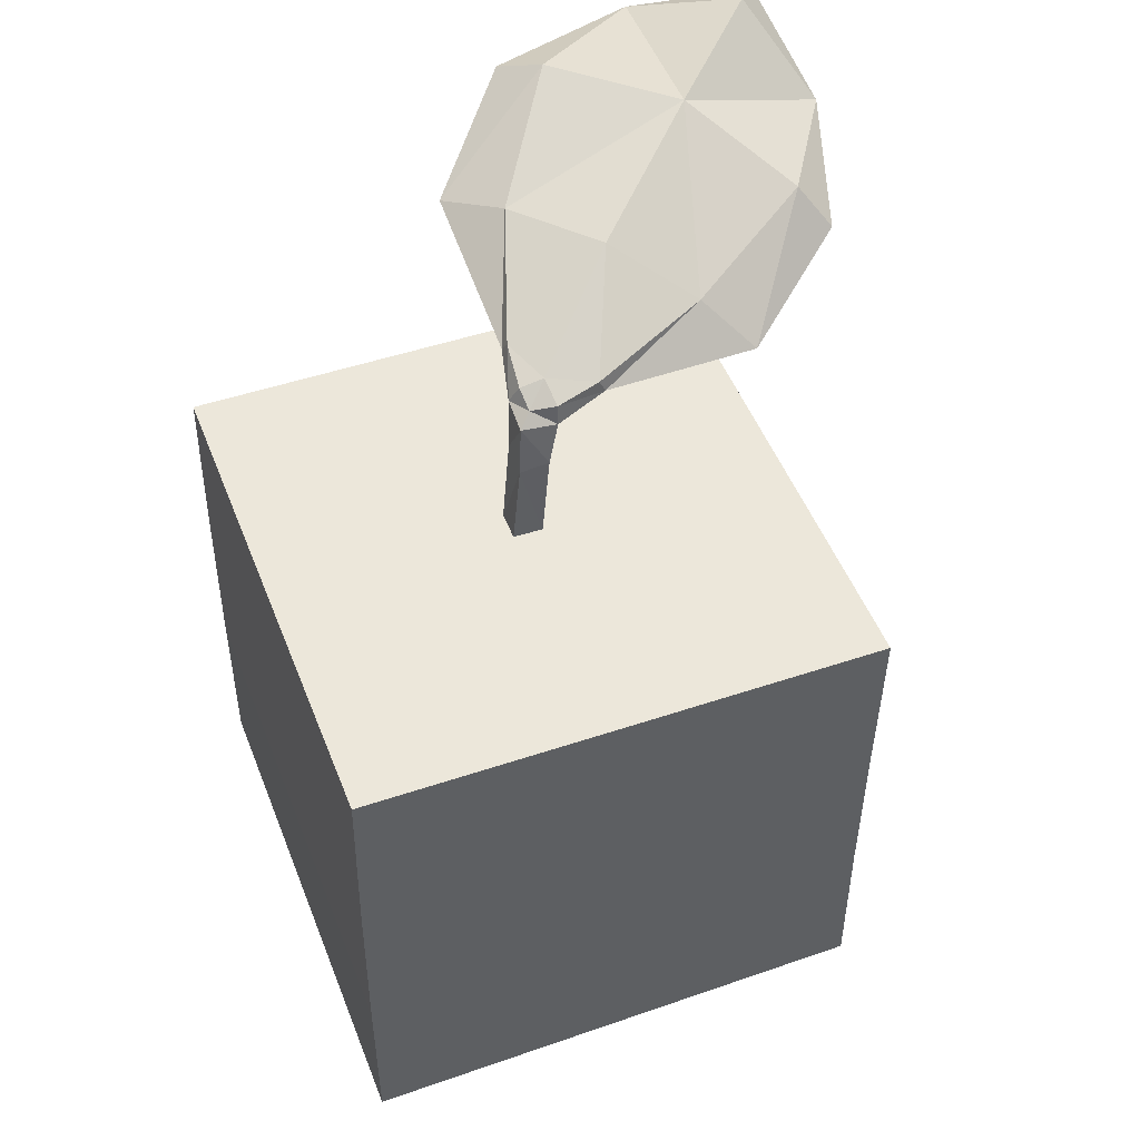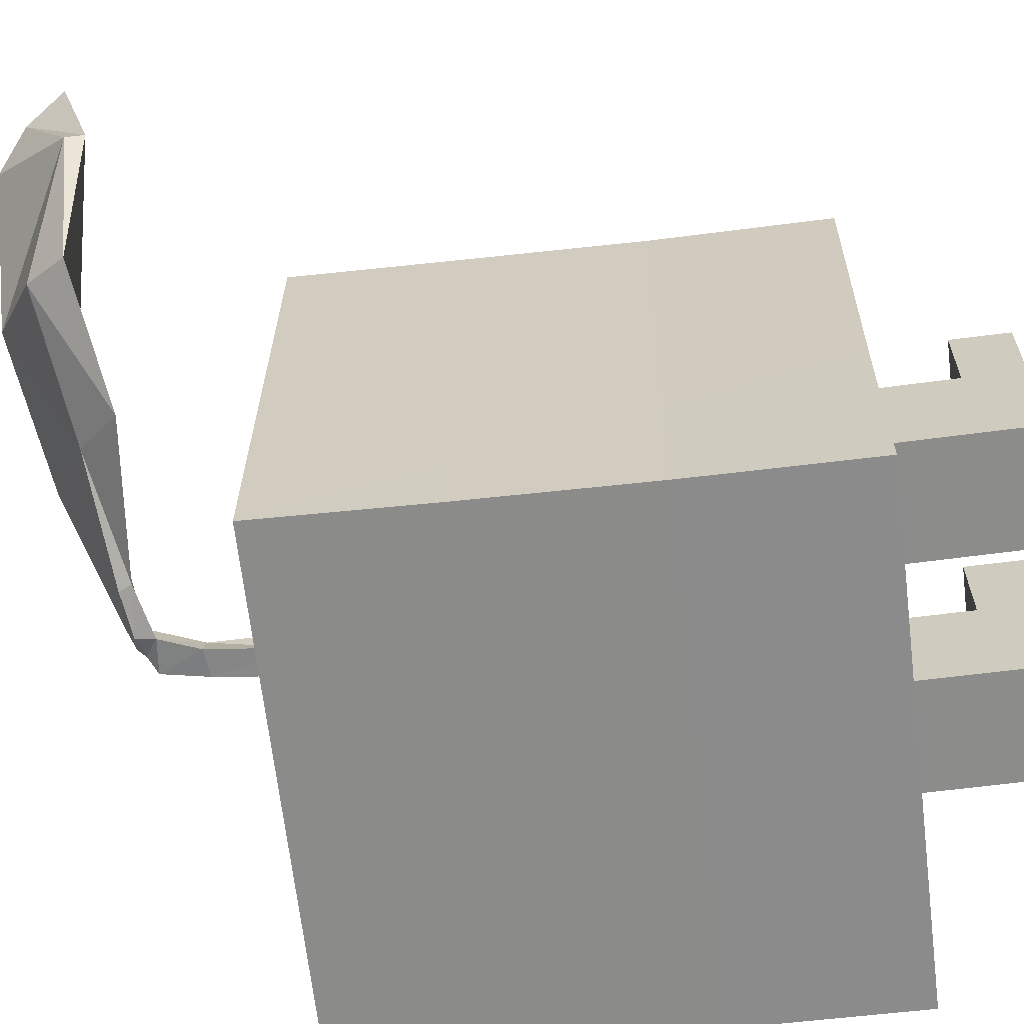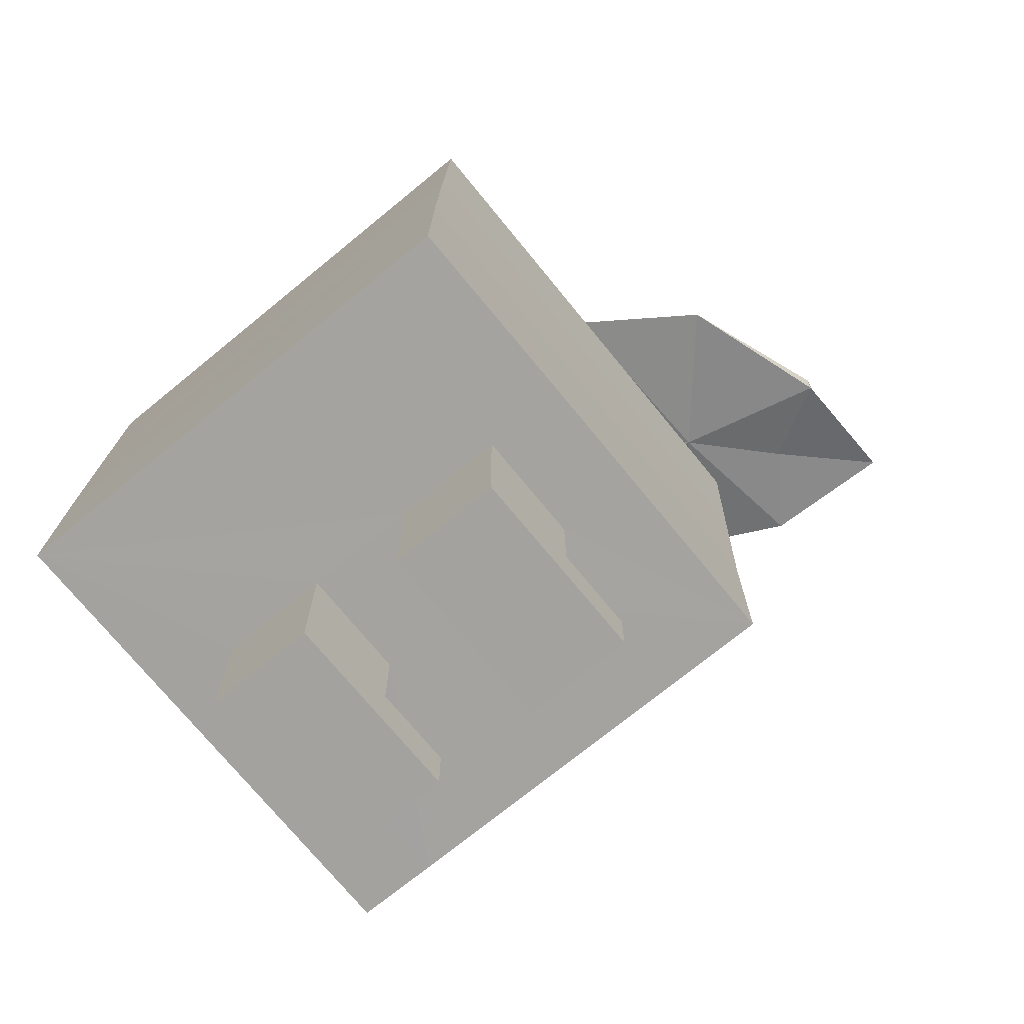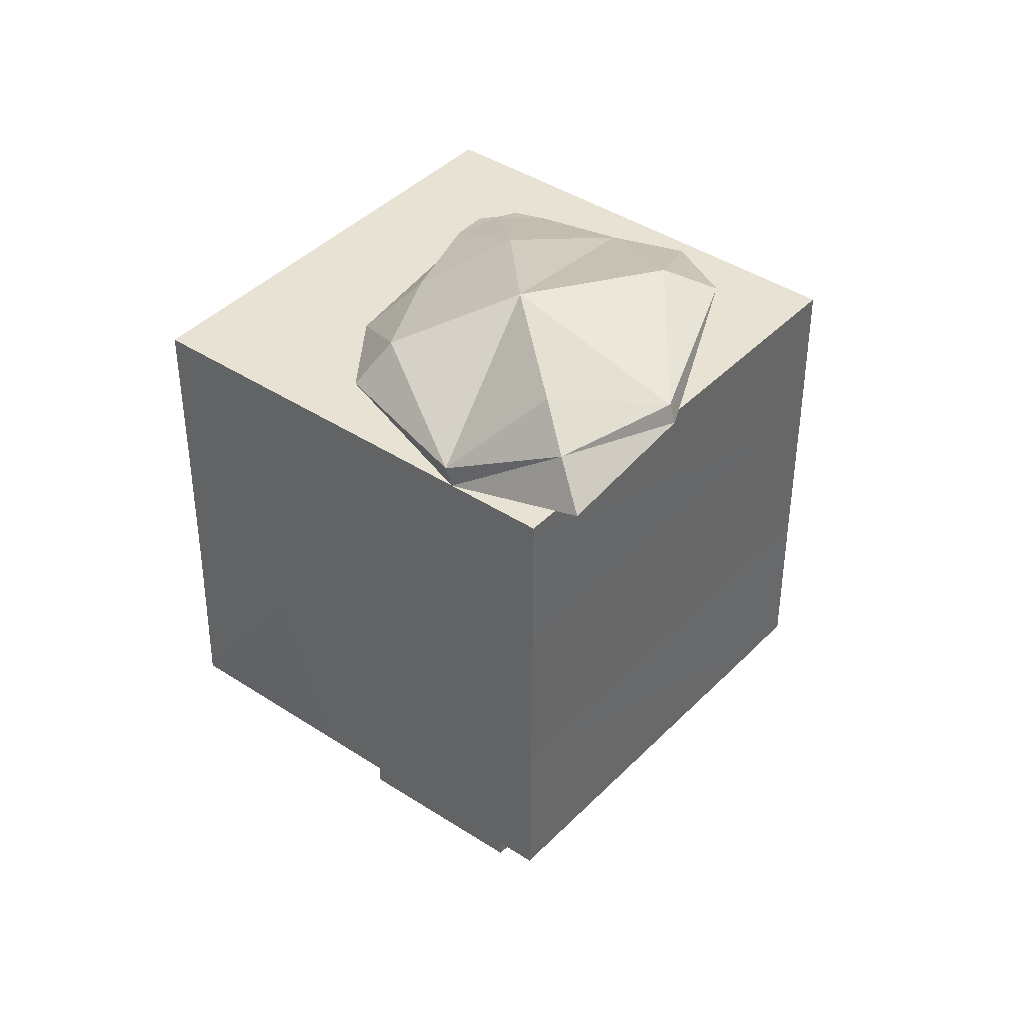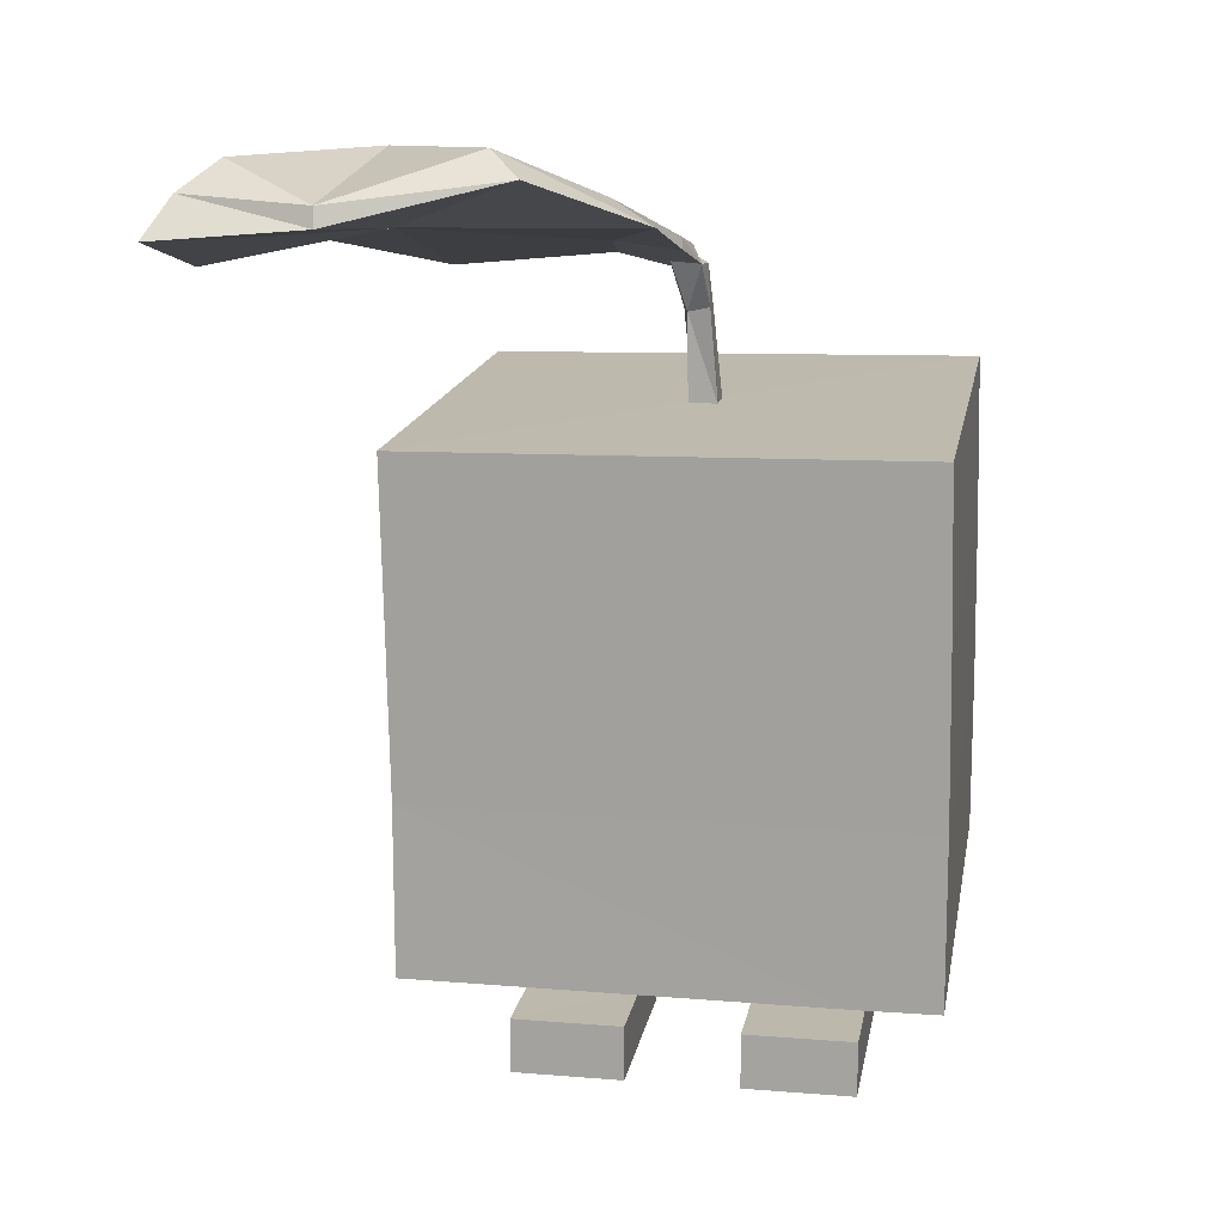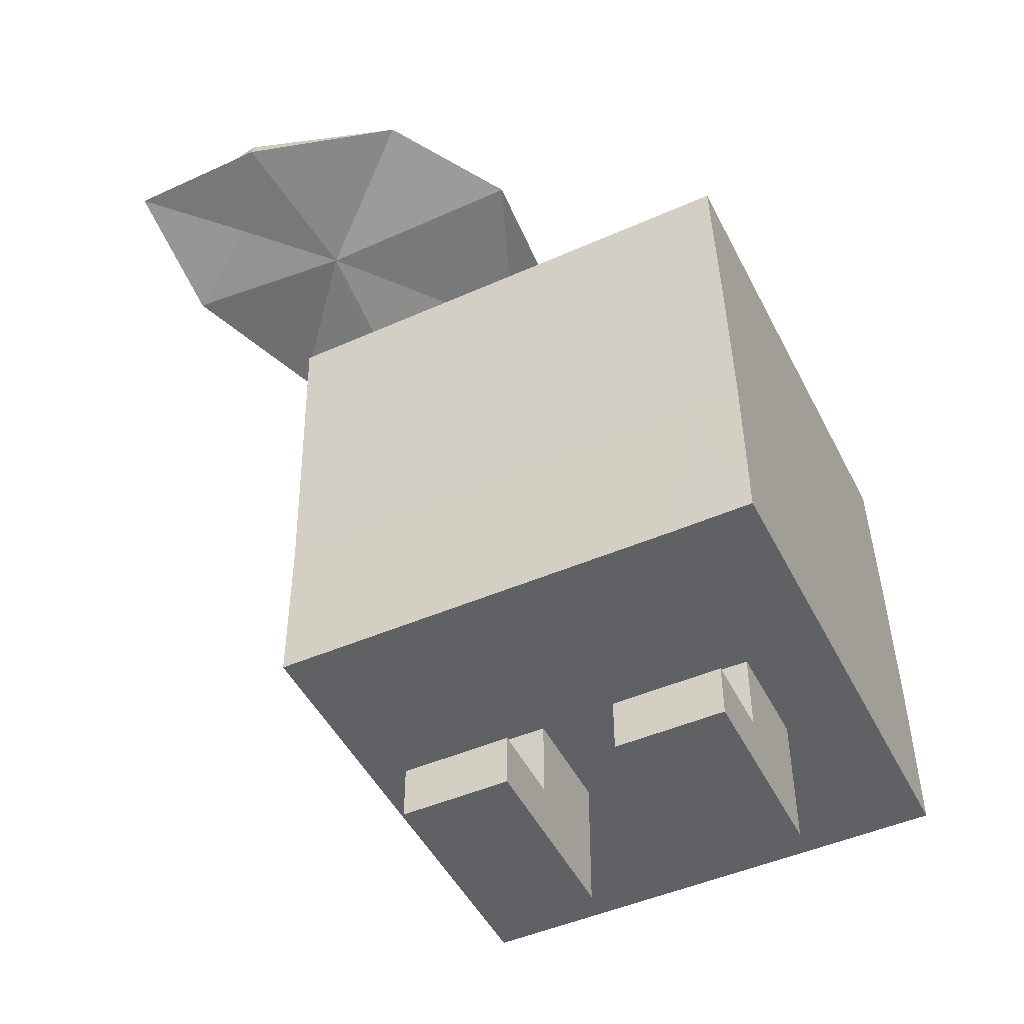
<metadata>
{"format":"obj","ext":"obj","renderer":"f3d","projection":"perspective","resolution":1024,"background":"white","views":[{"elev":50.7,"azim":159.0,"up":"+Y"},{"elev":-64.0,"azim":-82.6,"up":"+Z"},{"elev":-72.6,"azim":-140.7,"up":"+Y"},{"elev":39.6,"azim":-51.1,"up":"+Y"},{"elev":15.0,"azim":9.9,"up":"+Y"},{"elev":-48.1,"azim":25.8,"up":"+Y"}]}
</metadata>
<code>
o Player_Cube.001
v -0.3911 0.214 0.3896
v -0.3986 0.987 0.3987
v -0.3901 0.2206 -0.392
v -0.3992 0.996 -0.3813
v 0.3919 0.2148 0.3897
v 0.3801 1 0.4012
v 0.3919 0.2236 -0.3918
v 0.3817 1.011 -0.3797
v 0.2615 0.2136 0.3898
v -0.2612 0.217 0.08592
v 0.2611 0.2168 0.08574
v -0.08744 0.2157 0.08594
v 0.08732 0.2156 0.08585
v -0.391 0.219 -0.08808
v -0.2611 0.2189 -0.08787
v 0.261 0.2186 -0.08796
v -0.08733 0.2176 -0.08784
v 0.08719 0.2174 -0.08784
v -0.261 2.5e-05 -0.0863
v 0.2614 0.000242 -0.0875
v -0.08728 -1.2e-05 -0.08617
v 0.08766 -0.000106 -0.08736
v -0.2612 0.08694 0.08718
v -0.08746 0.08682 0.0873
v 0.2614 0.0872 0.08598
v 0.08764 0.08684 0.08611
v -0.08743 2.7e-05 0.2178
v -0.2611 1.6e-05 0.2177
v 0.2615 0.000894 0.2167
v 0.08781 0.000579 0.2168
v 0.2614 0.08775 0.2164
v 0.08765 0.08743 0.2165
v -0.08744 0.08688 0.2179
v -0.2611 0.08687 0.2178
v 0.0196 0.9972 0.03557
v -0.01616 1.234 0.05401
v -0.02473 0.9956 0.03489
v -0.05205 1.243 0.05119
v 0.01988 0.9987 -0.008832
v -0.01964 1.216 0.02414
v -0.02446 0.9972 -0.009445
v -0.0563 1.224 0.01081
v -0.002543 1.206 0.06193
v -0.05073 1.206 0.04119
v -0.05494 1.194 0.005539
v -0.000247 1.2 0.00719
v -0.4051 1.317 0.6515
v -0.4078 1.345 0.6436
v -0.6009 1.353 0.604
v -0.6337 1.265 0.4276
v -0.632 1.297 0.6559
v -0.631 1.237 0.4356
v -0.02757 1.132 0.0306
v -0.03743 1.133 -0.005618
v 0.006649 1.128 -0.004663
v 0.00713 1.14 0.03798
v -0.01803 1.296 0.3878
v -0.371 1.289 0.3853
v -0.3832 1.395 0.3584
v -0.08981 1.324 0.3086
v -0.3709 1.194 0.04124
v -0.3048 1.262 0.09777
v -0.1656 1.372 0.5508
v -0.554 1.394 0.5422
v -0.5033 1.312 0.2141
v -0.4958 1.291 0.519
v -0.2167 1.406 0.4917
v -0.5475 1.248 0.1806
v -0.1224 1.244 0.1227
v -0.02325 1.252 0.1213
v -0.1317 1.215 0.02295
v -0.01895 1.234 0.1332
v -0.1972 1.326 0.1904
v -0.1229 1.235 0.02386
v -0.3938 0.7427 -0.3851
v -0.3943 0.7337 0.3951
v 0.386 0.7449 0.3968
v -0.394 0.7413 -0.2861
v 0.3872 0.7552 -0.3838
v 0.3436 0.7443 0.3967
v -0.3903 0.4824 -0.3887
v 0.304 0.4792 0.3919
v -0.3906 0.4773 0.3912
v 0.3903 0.4797 0.392
v -0.3908 0.4799 -0.187
v 0.3908 0.4877 -0.3883
f 4 75 78
f 7 18 17
f 25 29 20
f 34 24 23
f 8 75 4
f 28 21 27
f 39 37 41
f 16 25 20
f 12 9 1
f 23 12 10
f 8 77 79
f 13 25 11
f 2 8 4
f 26 18 22
f 5 82 9
f 24 27 21
f 13 17 18
f 29 22 20
f 32 29 31
f 28 33 34
f 17 19 15
f 11 9 13
f 66 47 51
f 45 40 46
f 40 43 46
f 26 31 25
f 53 45 54
f 71 62 74
f 35 53 37
f 43 53 56
f 42 71 74
f 46 56 55
f 47 49 51
f 47 58 63
f 64 50 49
f 68 50 65
f 63 48 47
f 23 15 19
f 38 40 42
f 61 65 62
f 41 55 39
f 72 60 57
f 59 60 73
f 69 61 71
f 58 61 69
f 73 60 70
f 62 59 73
f 57 67 63
f 57 58 69
f 59 48 67
f 50 59 65
f 2 78 76
f 38 70 36
f 58 52 68
f 44 71 45
f 38 74 73
f 43 70 72
f 44 72 69
f 69 72 57
f 66 51 52
f 54 46 55
f 14 3 15
f 3 7 17
f 15 3 17
f 7 5 11
f 49 52 51
f 11 16 7
f 2 80 6
f 7 16 18
f 17 24 21
f 25 31 29
f 22 30 26
f 30 32 26
f 10 12 1
f 12 13 9
f 1 14 10
f 14 15 10
f 19 28 23
f 28 34 23
f 55 35 39
f 24 33 27
f 53 41 37
f 64 49 48
f 45 42 40
f 40 36 43
f 68 52 50
f 63 67 48
f 73 74 62
f 38 73 70
f 44 69 71
f 38 42 74
f 20 18 16
f 76 82 80
f 79 84 86
f 76 85 83
f 80 77 6
f 79 81 75
f 78 81 85
f 83 14 1
f 83 9 82
f 84 80 82
f 81 7 3
f 86 5 7
f 85 3 14
f 34 33 24
f 8 79 75
f 28 19 21
f 39 35 37
f 16 11 25
f 23 24 12
f 8 6 77
f 13 26 25
f 2 6 8
f 26 13 18
f 5 84 82
f 13 12 17
f 29 30 22
f 32 30 29
f 28 27 33
f 17 21 19
f 11 5 9
f 26 32 31
f 53 44 45
f 71 61 62
f 35 56 53
f 43 44 53
f 42 45 71
f 46 43 56
f 47 48 49
f 47 66 58
f 23 10 15
f 38 36 40
f 61 68 65
f 41 54 55
f 72 70 60
f 59 67 60
f 58 68 61
f 62 65 59
f 57 60 67
f 57 63 58
f 59 64 48
f 50 64 59
f 2 4 78
f 58 66 52
f 43 36 70
f 44 43 72
f 54 45 46
f 49 50 52
f 2 76 80
f 17 12 24
f 55 56 35
f 53 54 41
f 20 22 18
f 76 83 82
f 79 77 84
f 76 78 85
f 79 86 81
f 78 75 81
f 83 85 14
f 83 1 9
f 84 77 80
f 81 86 7
f 86 84 5
f 85 81 3

</code>
